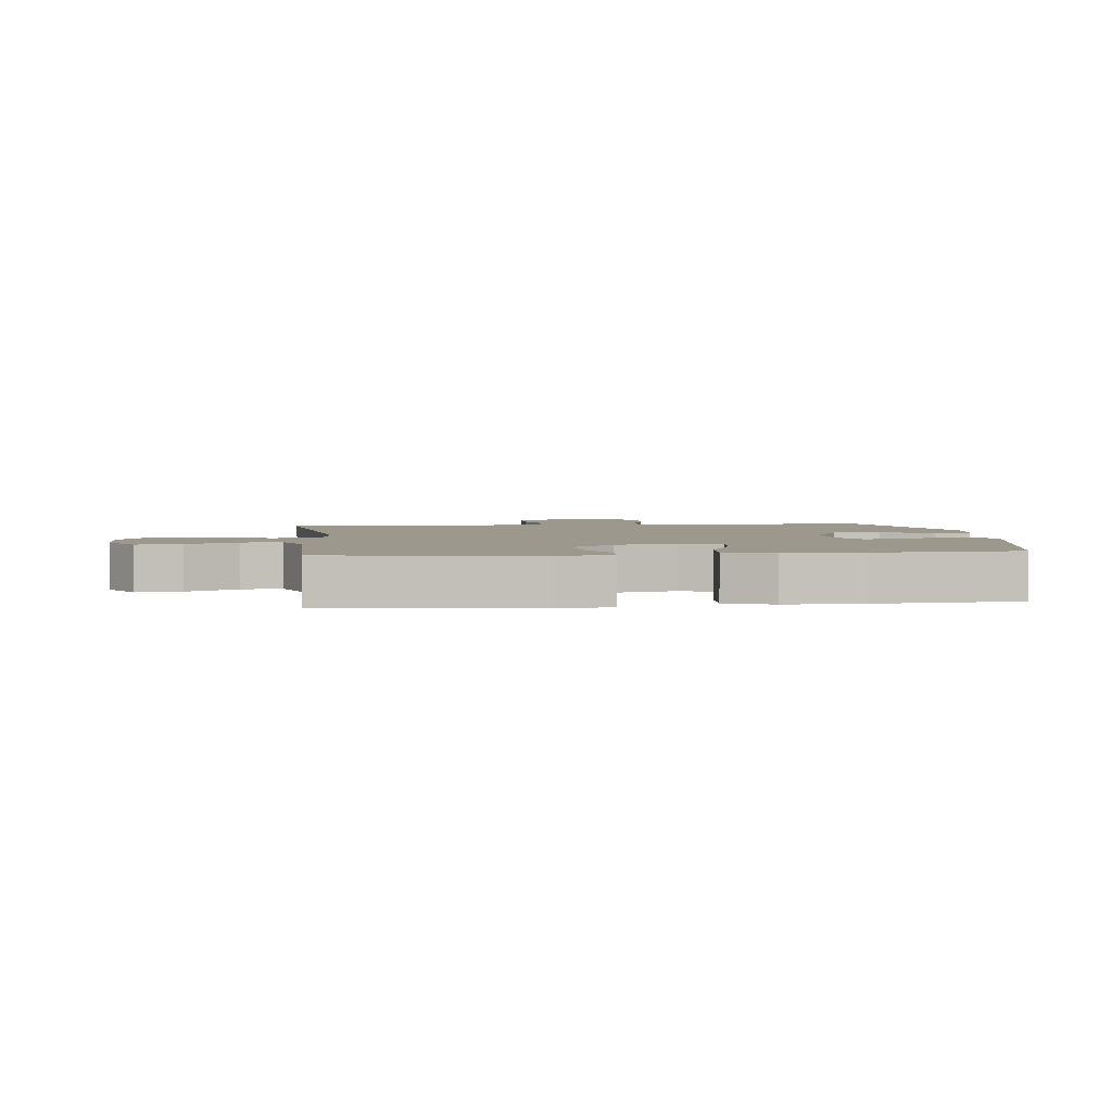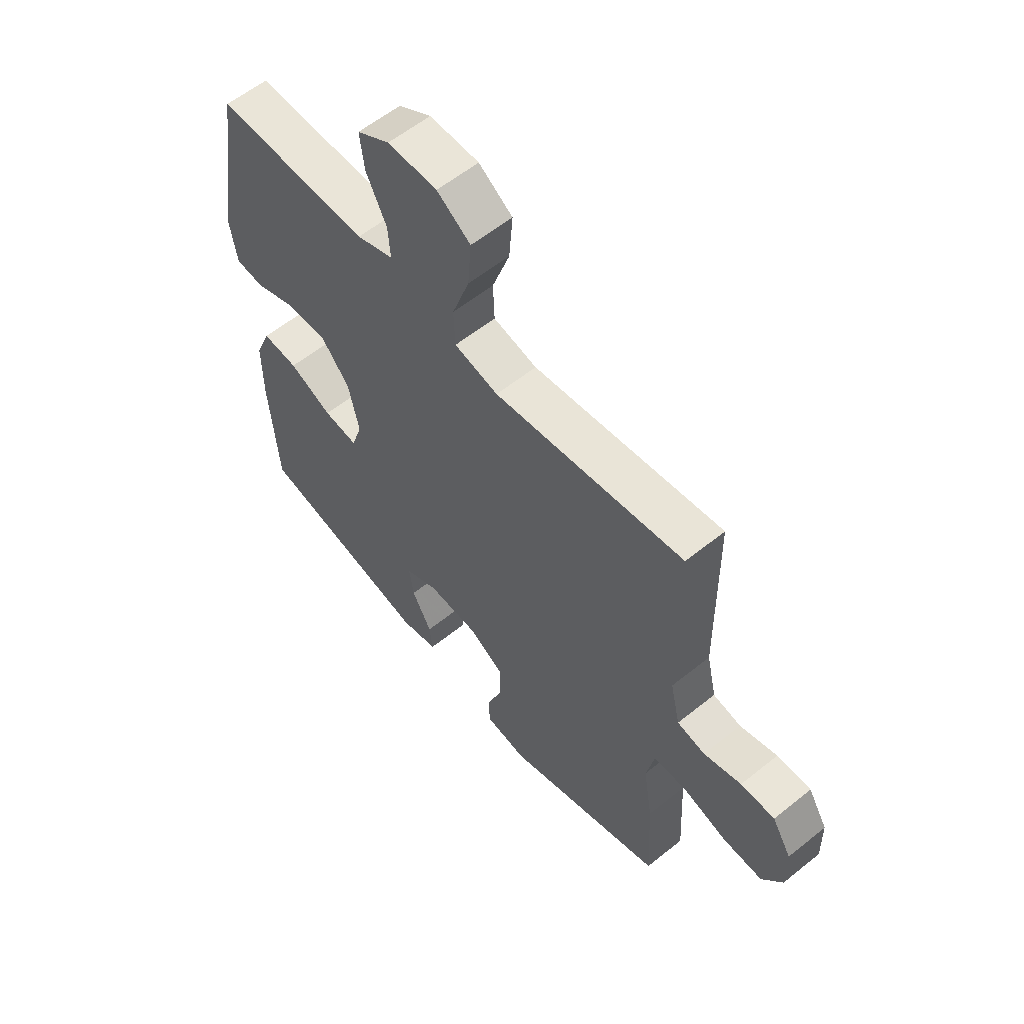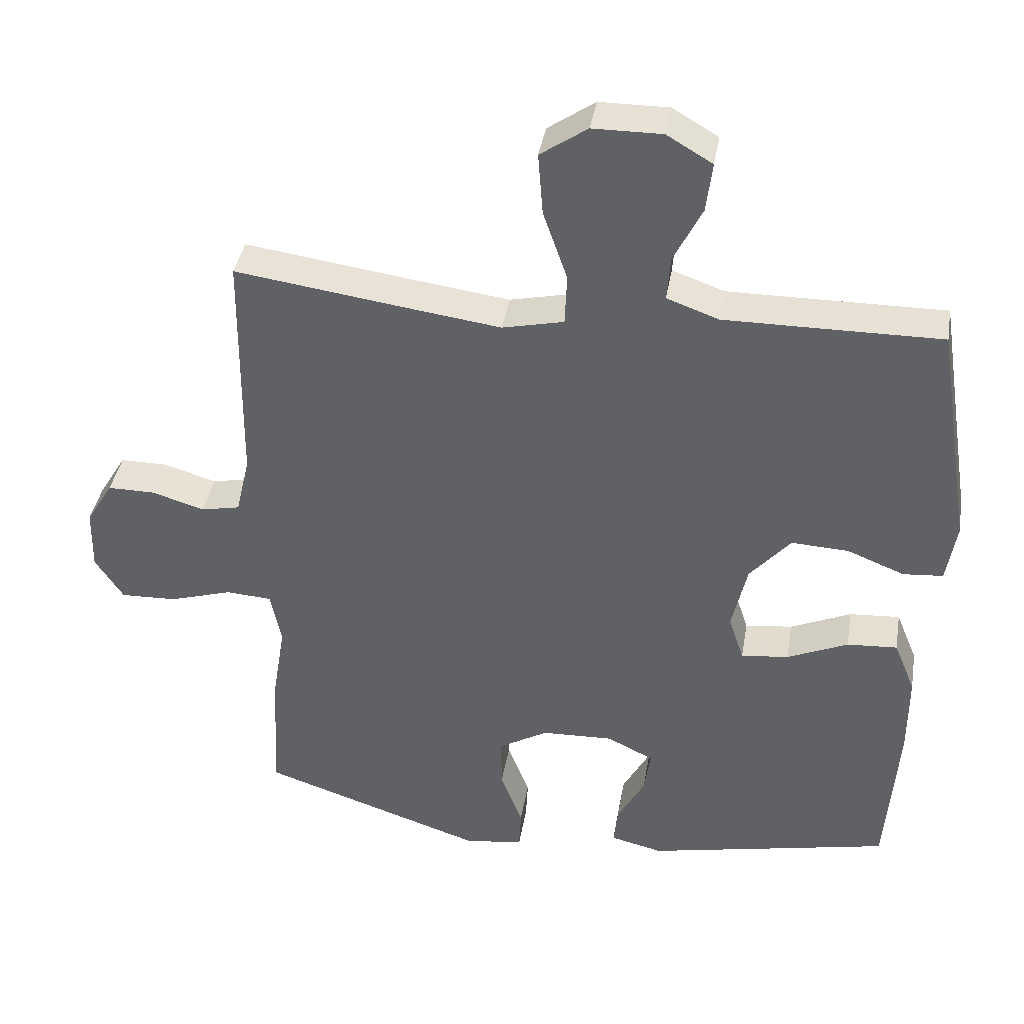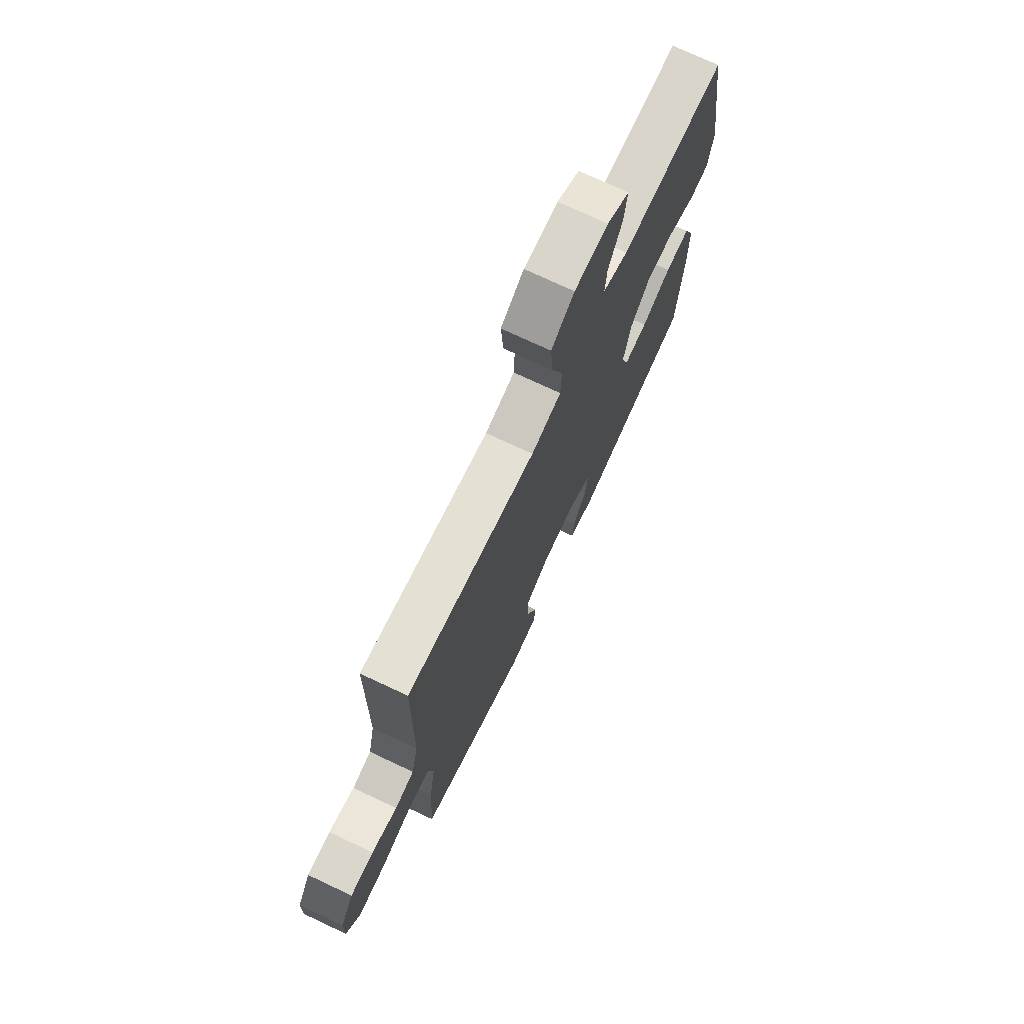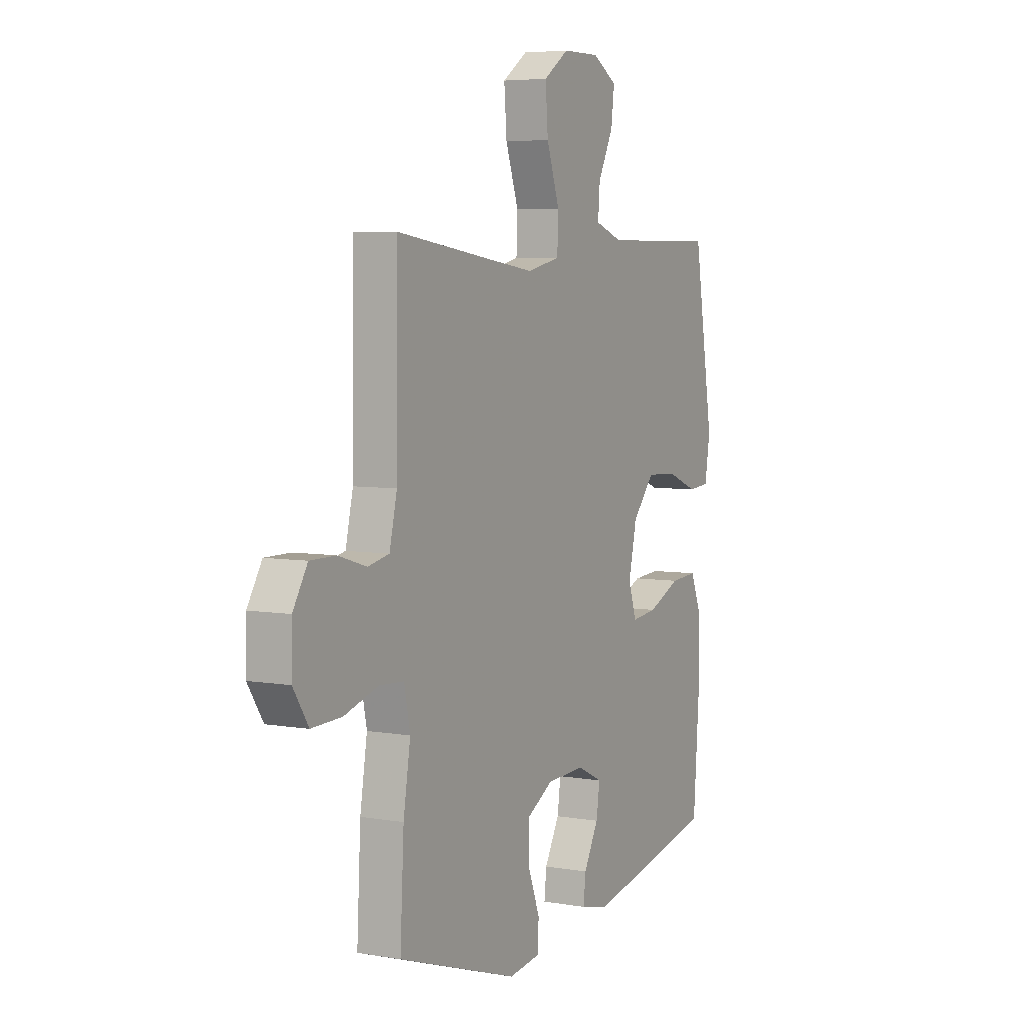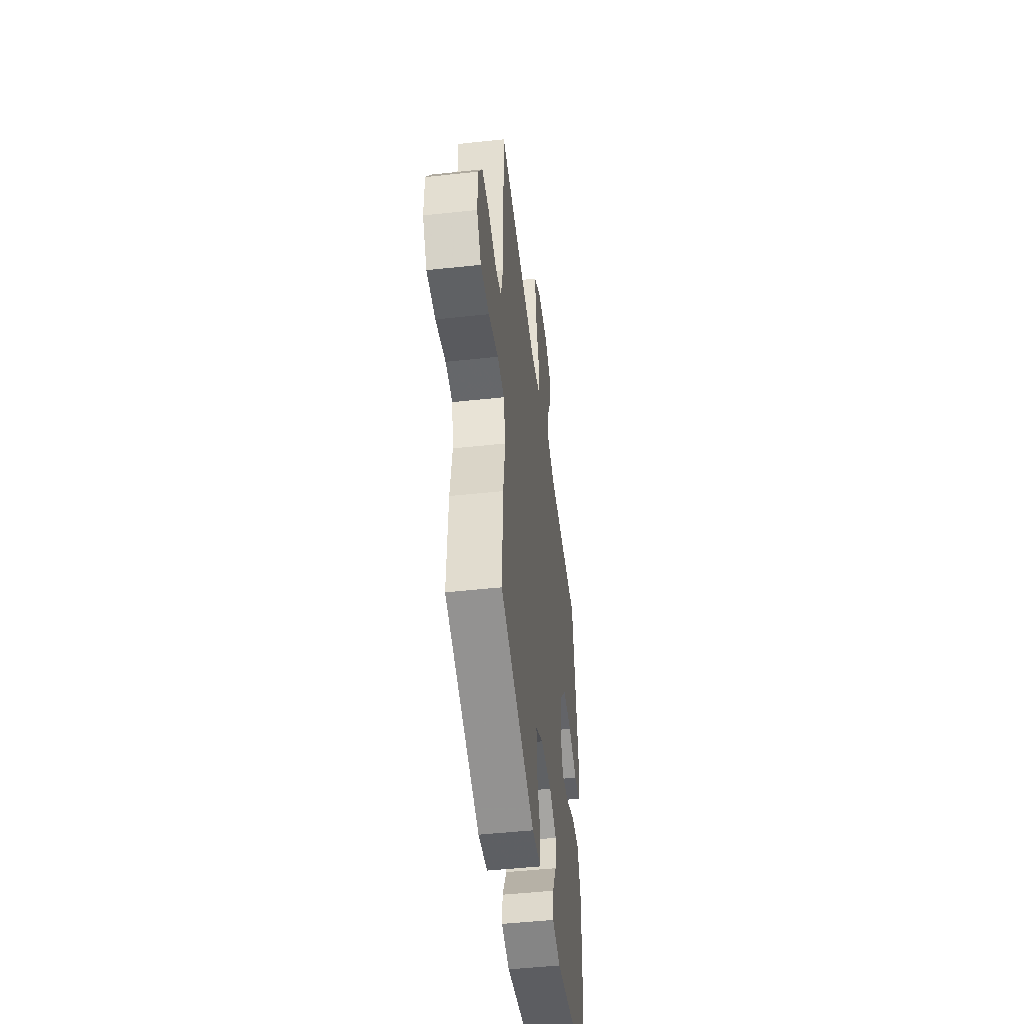
<metadata>
{"format":"obj","ext":"obj","renderer":"f3d","projection":"perspective","resolution":1024,"background":"white","views":[{"elev":3.0,"azim":83.2,"up":"+Y"},{"elev":58.8,"azim":-129.7,"up":"+Z"},{"elev":39.3,"azim":9.6,"up":"+Z"},{"elev":73.7,"azim":-64.8,"up":"+Z"},{"elev":5.5,"azim":-61.9,"up":"+Z"},{"elev":-48.6,"azim":-83.1,"up":"+Z"}]}
</metadata>
<code>
v 0.5 0.07 0.5
v 0.553 0.07 0.17
v 0.539 0.07 0.082
v 0.481 0.07 0.077
v 0.398 0.07 0.11
v 0.315 0.07 0.114
v 0.256 0.07 0.045
v 0.234 0.07 -0.053
v 0.256 0.07 -0.12
v 0.325 0.07 -0.112
v 0.413 0.07 -0.073
v 0.486 0.07 -0.068
v 0.517 0.07 -0.144
v 0.517 0.07 -0.266
v 0.5 0.07 -0.5
v 0.145 0.07 -0.575
v 0.069 0.07 -0.557
v 0.075 0.07 -0.501
v 0.115 0.07 -0.427
v 0.124 0.07 -0.363
v 0.056 0.07 -0.33
v -0.047 0.07 -0.334
v -0.119 0.07 -0.376
v -0.118 0.07 -0.452
v -0.086 0.07 -0.536
v -0.089 0.07 -0.596
v -0.174 0.07 -0.608
v -0.5 0.07 -0.5
v -0.49 0.07 -0.309
v -0.471 0.07 -0.191
v -0.487 0.07 -0.113
v -0.553 0.07 -0.109
v -0.645 0.07 -0.137
v -0.726 0.07 -0.14
v -0.767 0.07 -0.077
v -0.765 0.07 0.014
v -0.726 0.07 0.078
v -0.657 0.07 0.078
v -0.581 0.07 0.055
v -0.524 0.07 0.067
v -0.504 0.07 0.154
v -0.5 0.07 0.5
v -0.252 0.07 0.466
v -0.116 0.07 0.448
v -0.027 0.07 0.468
v -0.024 0.07 0.542
v -0.059 0.07 0.643
v -0.066 0.07 0.733
v 0.002 0.07 0.78
v 0.102 0.07 0.781
v 0.168 0.07 0.742
v 0.159 0.07 0.67
v 0.118 0.07 0.588
v 0.113 0.07 0.524
v 0.188 0.07 0.497
v 0.311 0.07 0.498
v 0.5 0 0.5
v 0.553 0 0.17
v 0.539 0 0.082
v 0.481 0 0.077
v 0.398 0 0.11
v 0.315 0 0.114
v 0.256 0 0.045
v 0.234 0 -0.053
v 0.256 0 -0.12
v 0.325 0 -0.112
v 0.413 0 -0.073
v 0.486 0 -0.068
v 0.517 0 -0.144
v 0.517 0 -0.266
v 0.5 0 -0.5
v 0.145 0 -0.575
v 0.069 0 -0.557
v 0.075 0 -0.501
v 0.115 0 -0.427
v 0.124 0 -0.363
v 0.056 0 -0.33
v -0.047 0 -0.334
v -0.119 0 -0.376
v -0.118 0 -0.452
v -0.086 0 -0.536
v -0.089 0 -0.596
v -0.174 0 -0.608
v -0.5 0 -0.5
v -0.49 0 -0.309
v -0.471 0 -0.191
v -0.487 0 -0.113
v -0.553 0 -0.109
v -0.645 0 -0.137
v -0.726 0 -0.14
v -0.767 0 -0.077
v -0.765 0 0.014
v -0.726 0 0.078
v -0.657 0 0.078
v -0.581 0 0.055
v -0.524 0 0.067
v -0.504 0 0.154
v -0.5 0 0.5
v -0.252 0 0.466
v -0.116 0 0.448
v -0.027 0 0.468
v -0.024 0 0.542
v -0.059 0 0.643
v -0.066 0 0.733
v 0.002 0 0.78
v 0.102 0 0.781
v 0.168 0 0.742
v 0.159 0 0.67
v 0.118 0 0.588
v 0.113 0 0.524
v 0.188 0 0.497
v 0.311 0 0.498
f 51 52 53
f 50 51 53
f 49 50 53
f 48 49 53
f 47 48 53
f 46 47 53
f 45 46 53 54
f 41 42 43
f 40 41 43 44
f 37 38 39
f 36 37 39
f 35 36 39
f 34 35 39
f 33 34 39
f 32 33 39
f 31 32 39 40
f 28 29 30
f 27 28 30
f 26 27 30
f 25 26 30
f 24 25 30
f 23 24 30 31
f 40 44 45
f 31 40 45
f 23 31 45
f 22 23 45
f 17 18 19
f 16 17 19
f 15 16 19
f 14 15 19
f 13 14 19
f 12 13 19
f 11 12 19
f 10 11 19
f 9 10 19 20
f 8 9 20 21
f 3 4 5
f 2 3 5
f 1 2 5
f 56 1 5
f 55 56 5 6
f 45 54 55
f 22 45 55
f 21 22 55
f 8 21 55
f 7 8 55
f 6 7 55
f 109 108 107
f 109 107 106
f 109 106 105
f 109 105 104
f 109 104 103
f 109 103 102
f 110 109 102 101
f 99 98 97
f 100 99 97 96
f 95 94 93
f 95 93 92
f 95 92 91
f 95 91 90
f 95 90 89
f 95 89 88
f 96 95 88 87
f 86 85 84
f 86 84 83
f 86 83 82
f 86 82 81
f 86 81 80
f 87 86 80 79
f 101 100 96
f 101 96 87
f 101 87 79
f 101 79 78
f 75 74 73
f 75 73 72
f 75 72 71
f 75 71 70
f 75 70 69
f 75 69 68
f 75 68 67
f 75 67 66
f 76 75 66 65
f 77 76 65 64
f 61 60 59
f 61 59 58
f 61 58 57
f 61 57 112
f 62 61 112 111
f 111 110 101
f 111 101 78
f 111 78 77
f 111 77 64
f 111 64 63
f 111 63 62
f 1 57 58 2
f 2 58 59 3
f 3 59 60 4
f 4 60 61 5
f 5 61 62 6
f 6 62 63 7
f 7 63 64 8
f 8 64 65 9
f 9 65 66 10
f 10 66 67 11
f 11 67 68 12
f 12 68 69 13
f 13 69 70 14
f 14 70 71 15
f 15 71 72 16
f 16 72 73 17
f 17 73 74 18
f 18 74 75 19
f 19 75 76 20
f 20 76 77 21
f 21 77 78 22
f 22 78 79 23
f 23 79 80 24
f 24 80 81 25
f 25 81 82 26
f 26 82 83 27
f 27 83 84 28
f 28 84 85 29
f 29 85 86 30
f 30 86 87 31
f 31 87 88 32
f 32 88 89 33
f 33 89 90 34
f 34 90 91 35
f 35 91 92 36
f 36 92 93 37
f 37 93 94 38
f 38 94 95 39
f 39 95 96 40
f 40 96 97 41
f 41 97 98 42
f 42 98 99 43
f 43 99 100 44
f 44 100 101 45
f 45 101 102 46
f 46 102 103 47
f 47 103 104 48
f 48 104 105 49
f 49 105 106 50
f 50 106 107 51
f 51 107 108 52
f 52 108 109 53
f 53 109 110 54
f 54 110 111 55
f 55 111 112 56
f 56 112 57 1

</code>
